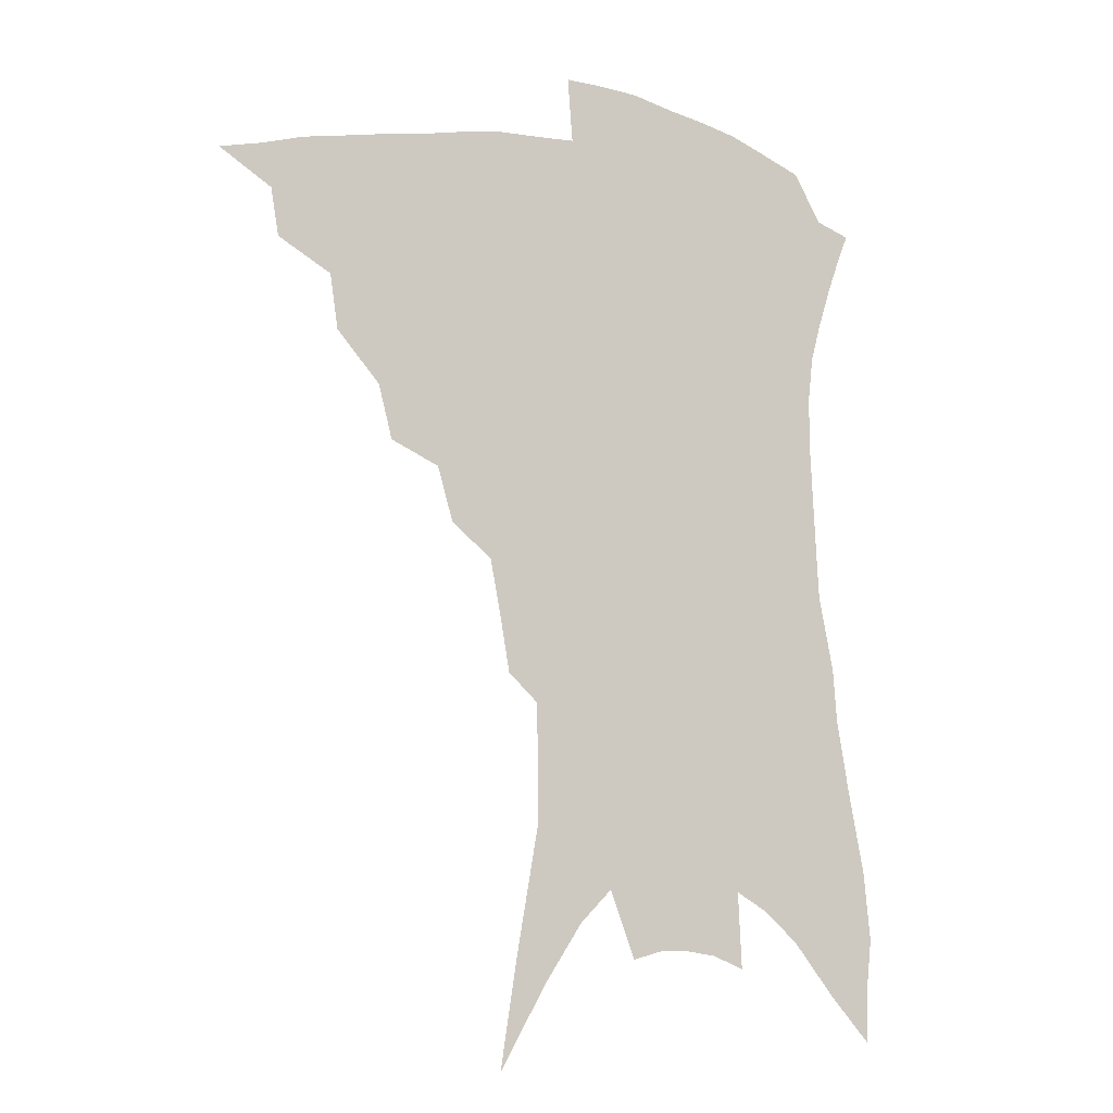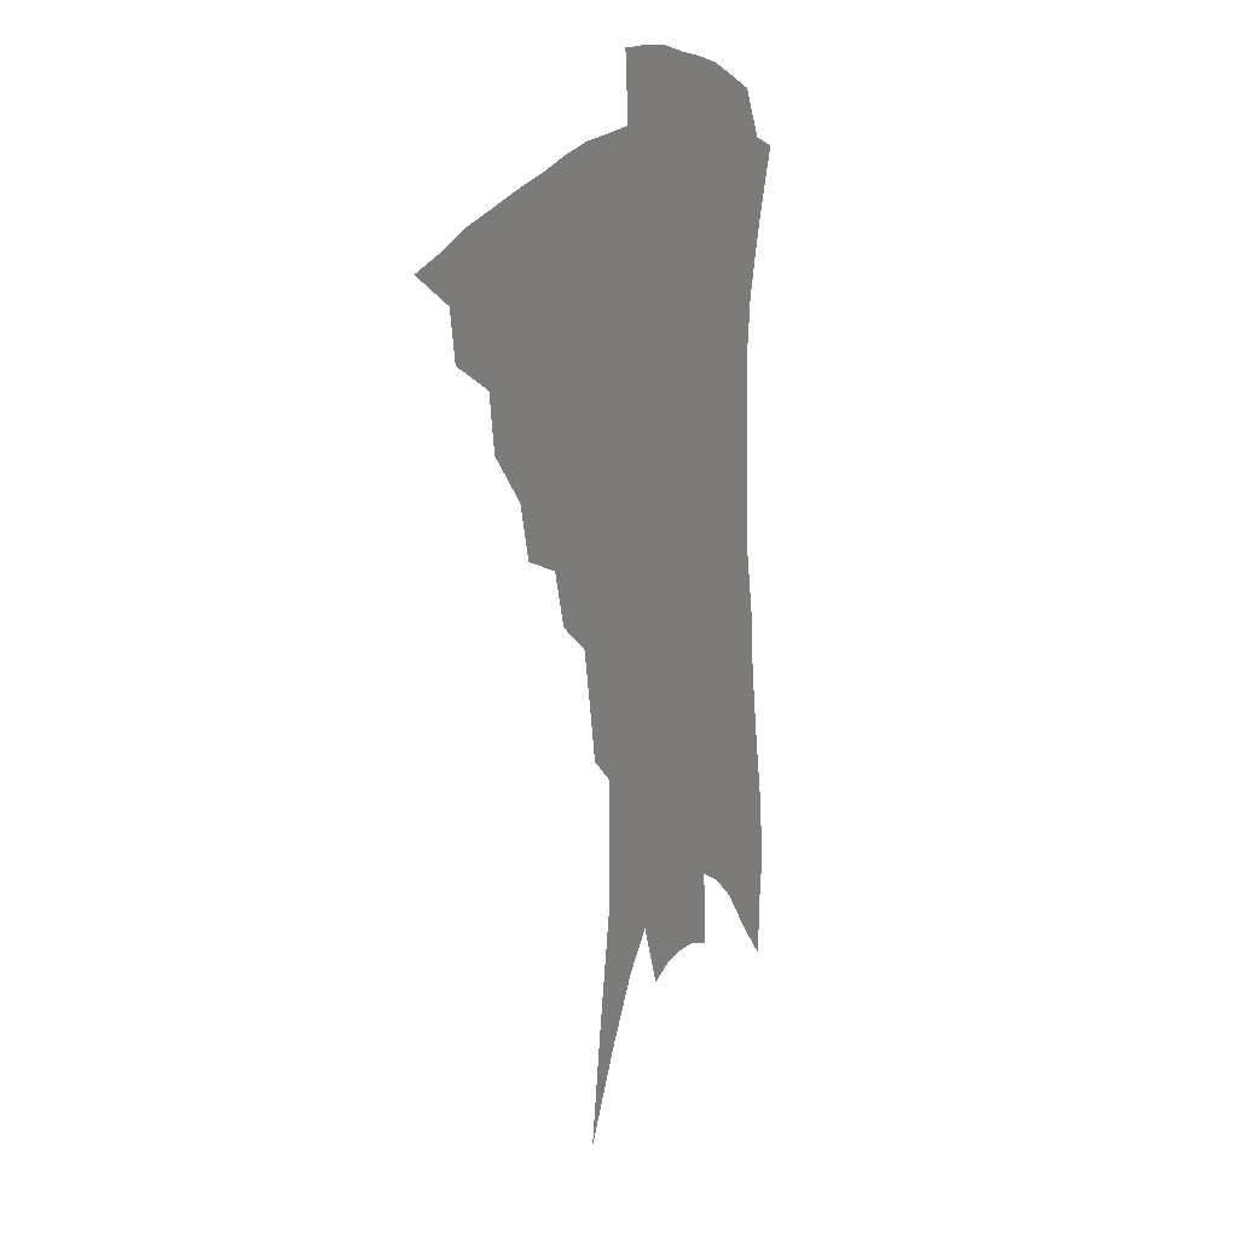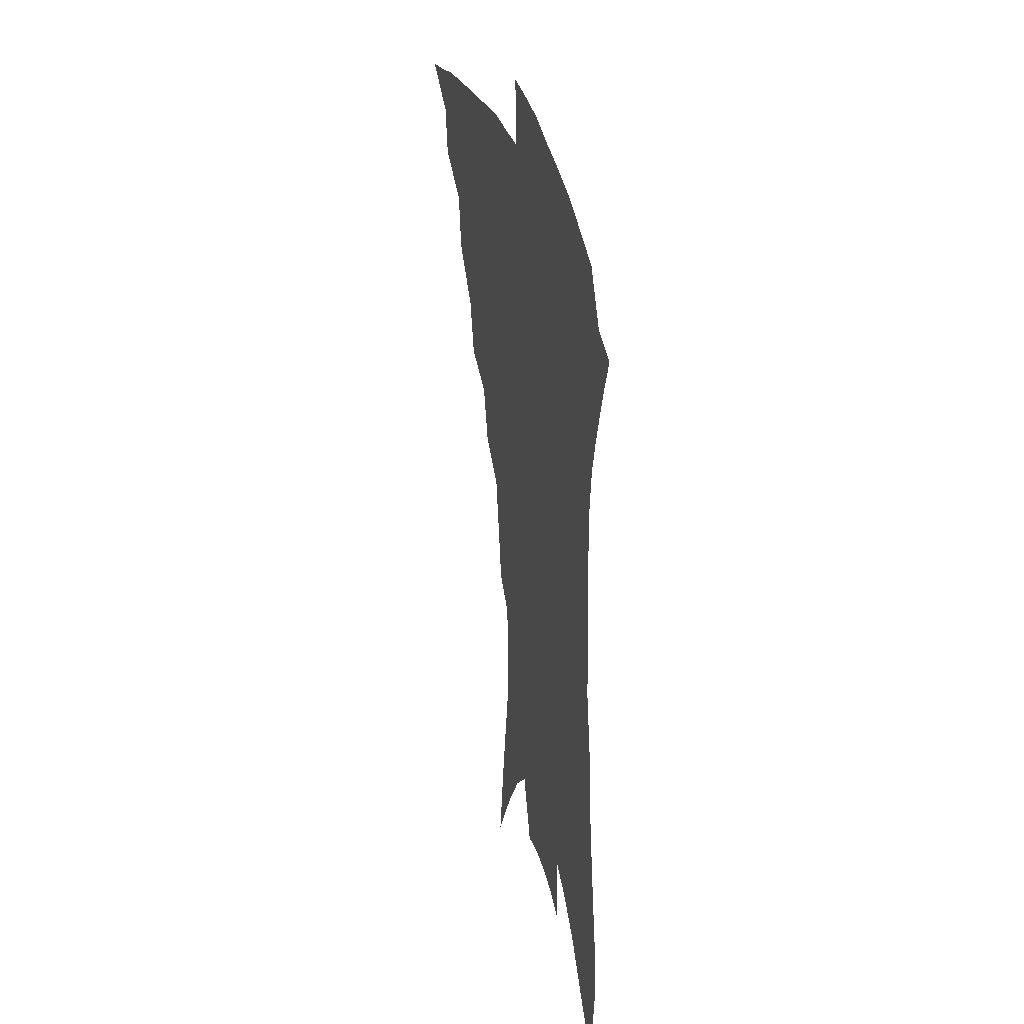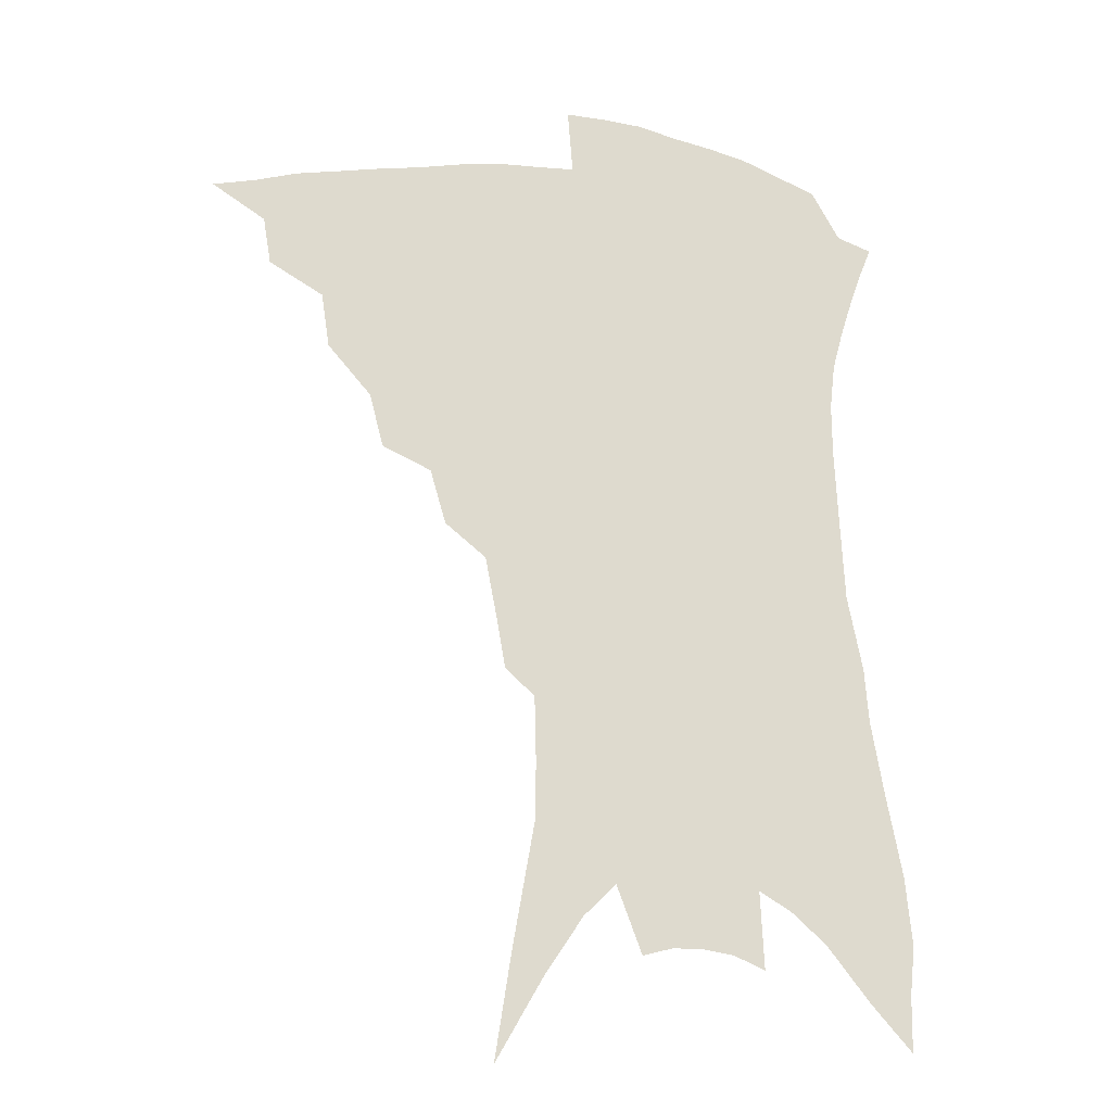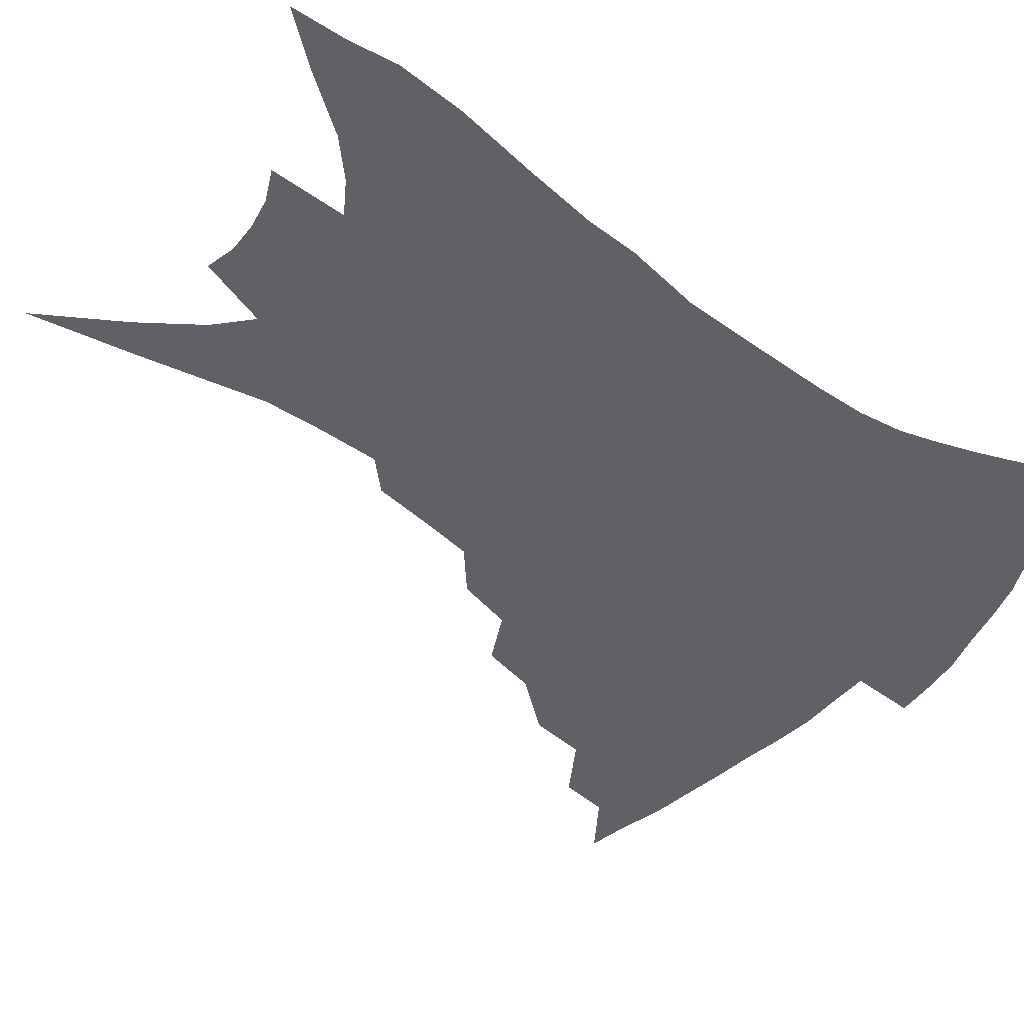
<metadata>
{"format":"obj","ext":"obj","renderer":"f3d","projection":"perspective","resolution":1024,"background":"white","views":[{"elev":-9.9,"azim":-25.2,"up":"+Y"},{"elev":18.2,"azim":-65.1,"up":"+Y"},{"elev":33.4,"azim":76.0,"up":"+Y"},{"elev":-19.6,"azim":-12.9,"up":"+Y"},{"elev":-46.7,"azim":54.0,"up":"+Z"}]}
</metadata>
<code>
v 448.3 372.2 0
v 468.9 344.8 0
v 466.2 360.9 0
v 462.7 375.5 0
v 489.9 316 0
v 487.1 334.5 0
v 484 350.2 0
v 480.4 364.4 0
v 476.9 379.8 0
v 509.3 280.9 0
v 504.6 299.1 0
v 504.2 324.8 0
v 501.2 340.1 0
v 497.7 353.9 0
v 494.3 368 0
v 491.4 382.5 0
v 531.1 255.1 0
v 525.8 273.5 0
v 521.9 293.9 0
v 520.3 316.1 0
v 517.2 329.7 0
v 514.4 343.5 0
v 511.6 357.1 0
v 508.9 370.7 0
v 505.7 385.2 0
v 551.8 206.3 0
v 548.8 223.5 0
v 544.9 244 0
v 540.4 266.4 0
v 537 286.3 0
v 534.2 303.1 0
v 532.4 320.6 0
v 529.9 333.6 0
v 527.3 346.5 0
v 524.9 359.7 0
v 522.5 373.3 0
v 519.9 387.5 0
v 549.2 77.3 0
v 554.8 113.8 0
v 562.1 155.5 0
v 562.3 175 0
v 561.8 196.9 0
v 559.8 216.3 0
v 557 237.1 0
v 553.3 253.6 0
v 550.5 277 0
v 547.9 292.5 0
v 545.8 308.3 0
v 544.2 323.4 0
v 542.4 336.4 0
v 540 348.8 0
v 538.1 361.9 0
v 536.2 375.5 0
v 533.9 390.3 0
v 565.2 105.5 0
v 569.8 140.2 0
v 571.5 164.1 0
v 571.4 186.9 0
v 570.6 210.4 0
v 568.2 228.5 0
v 565.3 242.9 0
v 562.8 264.7 0
v 560.4 281.2 0
v 558.7 297.9 0
v 557.4 313.3 0
v 556.2 326.6 0
v 555 338.8 0
v 553.7 351.2 0
v 551.3 363.8 0
v 550.1 376.9 0
v 547.6 392.4 0
v 578 124.9 0
v 580.8 154.2 0
v 580.6 174.3 0
v 580 197.1 0
v 578.9 217.9 0
v 576.6 234.8 0
v 574.3 251.7 0
v 572.4 271.8 0
v 570.8 287.4 0
v 569.5 301.9 0
v 568.4 315.3 0
v 567.2 327.4 0
v 567.9 342 0
v 566.5 353 0
v 565.7 364.9 0
v 563.5 378.3 0
v 561.6 392.8 0
v 588.9 135.8 0
v 590.2 161.7 0
v 589.4 183.8 0
v 587.9 201.4 0
v 587.4 221.8 0
v 585 240.4 0
v 583.3 256.3 0
v 581.8 277 0
v 580.6 289.4 0
v 579.8 304.2 0
v 579.8 318.8 0
v 578.9 330.2 0
v 578.8 342.2 0
v 578.2 353.8 0
v 577.7 365.8 0
v 576.8 378.3 0
v 575.1 393.4 0
v 573.4 415.5 0
v 597.4 113 0
v 598.9 142.8 0
v 598.9 163.8 0
v 597.7 185.2 0
v 597.2 191.8 0
v 595.3 225 0
v 593.8 239.4 0
v 592.2 262.6 0
v 591.1 278 0
v 590.5 293.2 0
v 590.1 306.5 0
v 590.2 320.2 0
v 590.5 332.3 0
v 590.2 342.8 0
v 590.4 354.6 0
v 590 366.4 0
v 589.2 379.5 0
v 588 395.3 0
v 586.5 415 0
v 607.6 115.8 0
v 608.1 143.5 0
v 607.7 167.1 0
v 606.6 185.9 0
v 605.7 209.4 0
v 603.5 228.7 0
v 602.5 244.5 0
v 601.2 262.9 0
v 600.4 279.3 0
v 600.1 293.1 0
v 600 305.7 0
v 600.4 319.8 0
v 600.8 331.6 0
v 601.6 343.4 0
v 602 354.6 0
v 602.2 366.1 0
v 601.8 379.4 0
v 601.2 394.4 0
v 599.8 413.9 0
v 617.7 115.8 0
v 617.5 143.2 0
v 616.4 168.3 0
v 615.3 189.8 0
v 614 210.1 0
v 612.4 226.9 0
v 610.9 247.8 0
v 610.2 262.4 0
v 609.5 279.2 0
v 609.5 293.3 0
v 609.9 307.3 0
v 610.5 319.9 0
v 611.6 332.3 0
v 612.5 343.3 0
v 613.4 354.1 0
v 614.1 365.6 0
v 614.5 378 0
v 614.8 391.5 0
v 613.4 410.6 0
v 627.9 114.2 0
v 627.3 138.2 0
v 625.5 166 0
v 624 188.6 0
v 622.4 209.7 0
v 620.7 230.1 0
v 620.1 244.5 0
v 619 263 0
v 618.6 278.3 0
v 618.7 293.3 0
v 619.3 305.8 0
v 620.3 319.2 0
v 621.5 331.4 0
v 622.9 341.9 0
v 625.1 353.3 0
v 626.5 364.1 0
v 626.9 376.1 0
v 627.5 389.2 0
v 626.4 408 0
v 638.3 109.8 0
v 637.1 135.7 0
v 635.1 161.9 0
v 632.5 189.2 0
v 631.4 207.1 0
v 630 225.1 0
v 629 242.3 0
v 628.2 259.3 0
v 628 274.3 0
v 628 289.6 0
v 628.5 304.2 0
v 629.7 319.5 0
v 631.3 329.7 0
v 632.9 339.8 0
v 635.7 352.4 0
v 637.5 362.6 0
v 639 373.5 0
v 640.4 384.9 0
v 639.2 404.7 0
v 647.8 129.3 0
v 645.4 155 0
v 642.8 180.7 0
v 640.8 202.1 0
v 638.9 222.3 0
v 638.1 238.7 0
v 637.5 254.9 0
v 637.6 269.1 0
v 637 287.2 0
v 637.5 303.1 0
v 638.9 315.7 0
v 640.7 328.2 0
v 643 339.1 0
v 645.5 350.2 0
v 648 360.7 0
v 650.1 371.3 0
v 651.7 382.8 0
v 652.2 399.5 0
v 659.4 118.9 0
v 657.2 143.5 0
v 653.7 171 0
v 652.5 190.3 0
v 649.3 213.9 0
v 648.1 231.9 0
v 647.2 249 0
v 646.8 265.1 0
v 646.3 282.1 0
v 646.6 298.3 0
v 648.1 311.1 0
v 649.6 326 0
v 652.4 336.3 0
v 655.3 348.1 0
v 658.2 358.3 0
v 661 368.7 0
v 663 380.7 0
v 665 394.1 0
v 673.9 100.4 0
v 671.1 126.9 0
v 667.1 155.1 0
v 664.9 177.4 0
v 661.2 201.5 0
v 660 219.9 0
v 659.6 236.3 0
v 657.5 256 0
v 656 275 0
v 656.6 290.1 0
v 657.3 305.4 0
v 658.4 321 0
v 661.5 331.7 0
v 664.5 345 0
v 668.2 355.1 0
v 671.7 365.9 0
v 674.3 377.5 0
v 687.6 84.77 0
v 688 103.5 0
v 689.7 119.8 0
v 687.4 142.8 0
v 682.1 171 0
v 677.9 195.5 0
v 676.5 213.6 0
v 671.5 239.3 0
v 670.6 256.4 0
v 669.8 273.8 0
v 668.9 292.2 0
v 668.8 310.3 0
v 670.5 325.7 0
v 673.8 338.3 0
v 678 351.8 0
v 681.9 362.9 0
v 685.9 373.3 0
v 721 391 0
f 3 4 1
f 6 7 2
f 2 7 3
f 7 8 3
f 3 8 4
f 8 9 4
f 11 12 5
f 5 12 6
f 12 13 6
f 6 13 7
f 13 14 7
f 7 14 8
f 14 15 8
f 8 15 9
f 15 16 9
f 18 19 10
f 10 19 11
f 19 20 11
f 11 20 12
f 20 21 12
f 12 21 13
f 21 22 13
f 13 22 14
f 22 23 14
f 14 23 15
f 23 24 15
f 15 24 16
f 24 25 16
f 28 29 17
f 17 29 18
f 29 30 18
f 18 30 19
f 30 31 19
f 19 31 20
f 31 32 20
f 20 32 21
f 32 33 21
f 21 33 22
f 33 34 22
f 22 34 23
f 34 35 23
f 23 35 24
f 35 36 24
f 24 36 25
f 36 37 25
f 42 43 26
f 26 43 27
f 43 44 27
f 27 44 28
f 44 45 28
f 28 45 29
f 45 46 29
f 29 46 30
f 46 47 30
f 30 47 31
f 47 48 31
f 31 48 32
f 48 49 32
f 32 49 33
f 49 50 33
f 33 50 34
f 50 51 34
f 34 51 35
f 51 52 35
f 35 52 36
f 52 53 36
f 36 53 37
f 53 54 37
f 38 55 39
f 55 56 39
f 39 56 40
f 56 57 40
f 40 57 41
f 57 58 41
f 41 58 42
f 58 59 42
f 42 59 43
f 59 60 43
f 43 60 44
f 60 61 44
f 44 61 45
f 61 62 45
f 45 62 46
f 62 63 46
f 46 63 47
f 63 64 47
f 47 64 48
f 64 65 48
f 48 65 49
f 65 66 49
f 49 66 50
f 66 67 50
f 50 67 51
f 67 68 51
f 51 68 52
f 68 69 52
f 52 69 53
f 69 70 53
f 53 70 54
f 70 71 54
f 55 72 56
f 72 73 56
f 56 73 57
f 73 74 57
f 57 74 58
f 74 75 58
f 58 75 59
f 75 76 59
f 59 76 60
f 76 77 60
f 60 77 61
f 77 78 61
f 61 78 62
f 78 79 62
f 62 79 63
f 79 80 63
f 63 80 64
f 80 81 64
f 64 81 65
f 81 82 65
f 65 82 66
f 82 83 66
f 66 83 67
f 83 84 67
f 67 84 68
f 84 85 68
f 68 85 69
f 85 86 69
f 69 86 70
f 86 87 70
f 70 87 71
f 87 88 71
f 72 89 73
f 89 90 73
f 73 90 74
f 90 91 74
f 74 91 75
f 91 92 75
f 75 92 76
f 92 93 76
f 76 93 77
f 93 94 77
f 77 94 78
f 94 95 78
f 78 95 79
f 95 96 79
f 79 96 80
f 96 97 80
f 80 97 81
f 97 98 81
f 81 98 82
f 98 99 82
f 82 99 83
f 99 100 83
f 83 100 84
f 100 101 84
f 84 101 85
f 101 102 85
f 85 102 86
f 102 103 86
f 86 103 87
f 103 104 87
f 87 104 88
f 104 105 88
f 107 108 89
f 89 108 90
f 108 109 90
f 90 109 91
f 109 110 91
f 91 110 92
f 110 111 92
f 92 111 93
f 111 112 93
f 93 112 94
f 112 113 94
f 94 113 95
f 113 114 95
f 95 114 96
f 114 115 96
f 96 115 97
f 115 116 97
f 97 116 98
f 116 117 98
f 98 117 99
f 117 118 99
f 99 118 100
f 118 119 100
f 100 119 101
f 119 120 101
f 101 120 102
f 120 121 102
f 102 121 103
f 121 122 103
f 103 122 104
f 122 123 104
f 104 123 105
f 123 124 105
f 105 124 106
f 124 125 106
f 107 126 108
f 126 127 108
f 108 127 109
f 127 128 109
f 109 128 110
f 128 129 110
f 110 129 111
f 129 130 111
f 111 130 112
f 130 131 112
f 112 131 113
f 131 132 113
f 113 132 114
f 132 133 114
f 114 133 115
f 133 134 115
f 115 134 116
f 134 135 116
f 116 135 117
f 135 136 117
f 117 136 118
f 136 137 118
f 118 137 119
f 137 138 119
f 119 138 120
f 138 139 120
f 120 139 121
f 139 140 121
f 121 140 122
f 140 141 122
f 122 141 123
f 141 142 123
f 123 142 124
f 142 143 124
f 124 143 125
f 143 144 125
f 126 145 127
f 145 146 127
f 127 146 128
f 146 147 128
f 128 147 129
f 147 148 129
f 129 148 130
f 148 149 130
f 130 149 131
f 149 150 131
f 131 150 132
f 150 151 132
f 132 151 133
f 151 152 133
f 133 152 134
f 152 153 134
f 134 153 135
f 153 154 135
f 135 154 136
f 154 155 136
f 136 155 137
f 155 156 137
f 137 156 138
f 156 157 138
f 138 157 139
f 157 158 139
f 139 158 140
f 158 159 140
f 140 159 141
f 159 160 141
f 141 160 142
f 160 161 142
f 142 161 143
f 161 162 143
f 143 162 144
f 162 163 144
f 145 164 146
f 164 165 146
f 146 165 147
f 165 166 147
f 147 166 148
f 166 167 148
f 148 167 149
f 167 168 149
f 149 168 150
f 168 169 150
f 150 169 151
f 169 170 151
f 151 170 152
f 170 171 152
f 152 171 153
f 171 172 153
f 153 172 154
f 172 173 154
f 154 173 155
f 173 174 155
f 155 174 156
f 174 175 156
f 156 175 157
f 175 176 157
f 157 176 158
f 176 177 158
f 158 177 159
f 177 178 159
f 159 178 160
f 178 179 160
f 160 179 161
f 179 180 161
f 161 180 162
f 180 181 162
f 162 181 163
f 181 182 163
f 164 183 165
f 183 184 165
f 165 184 166
f 184 185 166
f 166 185 167
f 185 186 167
f 167 186 168
f 186 187 168
f 168 187 169
f 187 188 169
f 169 188 170
f 188 189 170
f 170 189 171
f 189 190 171
f 171 190 172
f 190 191 172
f 172 191 173
f 191 192 173
f 173 192 174
f 192 193 174
f 174 193 175
f 193 194 175
f 175 194 176
f 194 195 176
f 176 195 177
f 195 196 177
f 177 196 178
f 196 197 178
f 178 197 179
f 197 198 179
f 179 198 180
f 198 199 180
f 180 199 181
f 199 200 181
f 181 200 182
f 200 201 182
f 184 202 185
f 202 203 185
f 185 203 186
f 203 204 186
f 186 204 187
f 204 205 187
f 187 205 188
f 205 206 188
f 188 206 189
f 206 207 189
f 189 207 190
f 207 208 190
f 190 208 191
f 208 209 191
f 191 209 192
f 209 210 192
f 192 210 193
f 210 211 193
f 193 211 194
f 211 212 194
f 194 212 195
f 212 213 195
f 195 213 196
f 213 214 196
f 196 214 197
f 214 215 197
f 197 215 198
f 215 216 198
f 198 216 199
f 216 217 199
f 199 217 200
f 217 218 200
f 200 218 201
f 218 219 201
f 202 220 203
f 220 221 203
f 203 221 204
f 221 222 204
f 204 222 205
f 222 223 205
f 205 223 206
f 223 224 206
f 206 224 207
f 224 225 207
f 207 225 208
f 225 226 208
f 208 226 209
f 226 227 209
f 209 227 210
f 227 228 210
f 210 228 211
f 228 229 211
f 211 229 212
f 229 230 212
f 212 230 213
f 230 231 213
f 213 231 214
f 231 232 214
f 214 232 215
f 232 233 215
f 215 233 216
f 233 234 216
f 216 234 217
f 234 235 217
f 217 235 218
f 235 236 218
f 218 236 219
f 236 237 219
f 220 238 221
f 238 239 221
f 221 239 222
f 239 240 222
f 222 240 223
f 240 241 223
f 223 241 224
f 241 242 224
f 224 242 225
f 242 243 225
f 225 243 226
f 243 244 226
f 226 244 227
f 244 245 227
f 227 245 228
f 245 246 228
f 228 246 229
f 246 247 229
f 229 247 230
f 247 248 230
f 230 248 231
f 248 249 231
f 231 249 232
f 249 250 232
f 232 250 233
f 250 251 233
f 233 251 234
f 251 252 234
f 234 252 235
f 252 253 235
f 235 253 236
f 253 254 236
f 236 254 237
f 238 255 239
f 255 256 239
f 239 256 240
f 256 257 240
f 240 257 241
f 257 258 241
f 241 258 242
f 258 259 242
f 242 259 243
f 259 260 243
f 243 260 244
f 260 261 244
f 244 261 245
f 261 262 245
f 245 262 246
f 262 263 246
f 246 263 247
f 263 264 247
f 247 264 248
f 264 265 248
f 248 265 249
f 265 266 249
f 249 266 250
f 266 267 250
f 250 267 251
f 267 268 251
f 251 268 252
f 268 269 252
f 252 269 253
f 269 270 253
f 253 270 254
f 270 271 254

</code>
